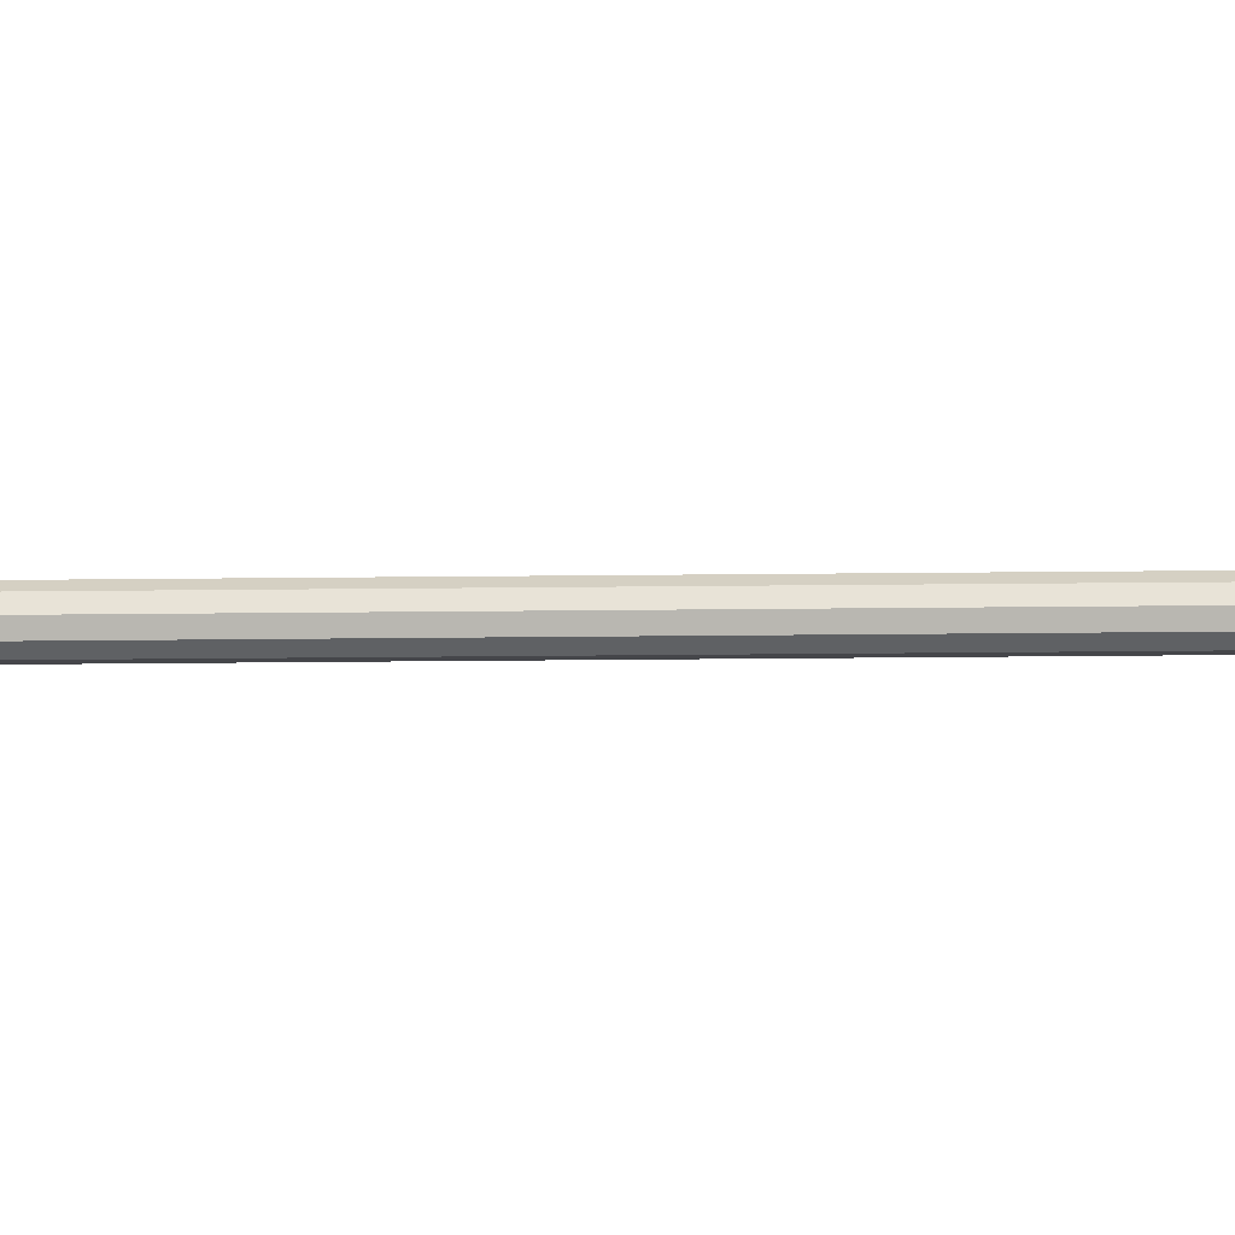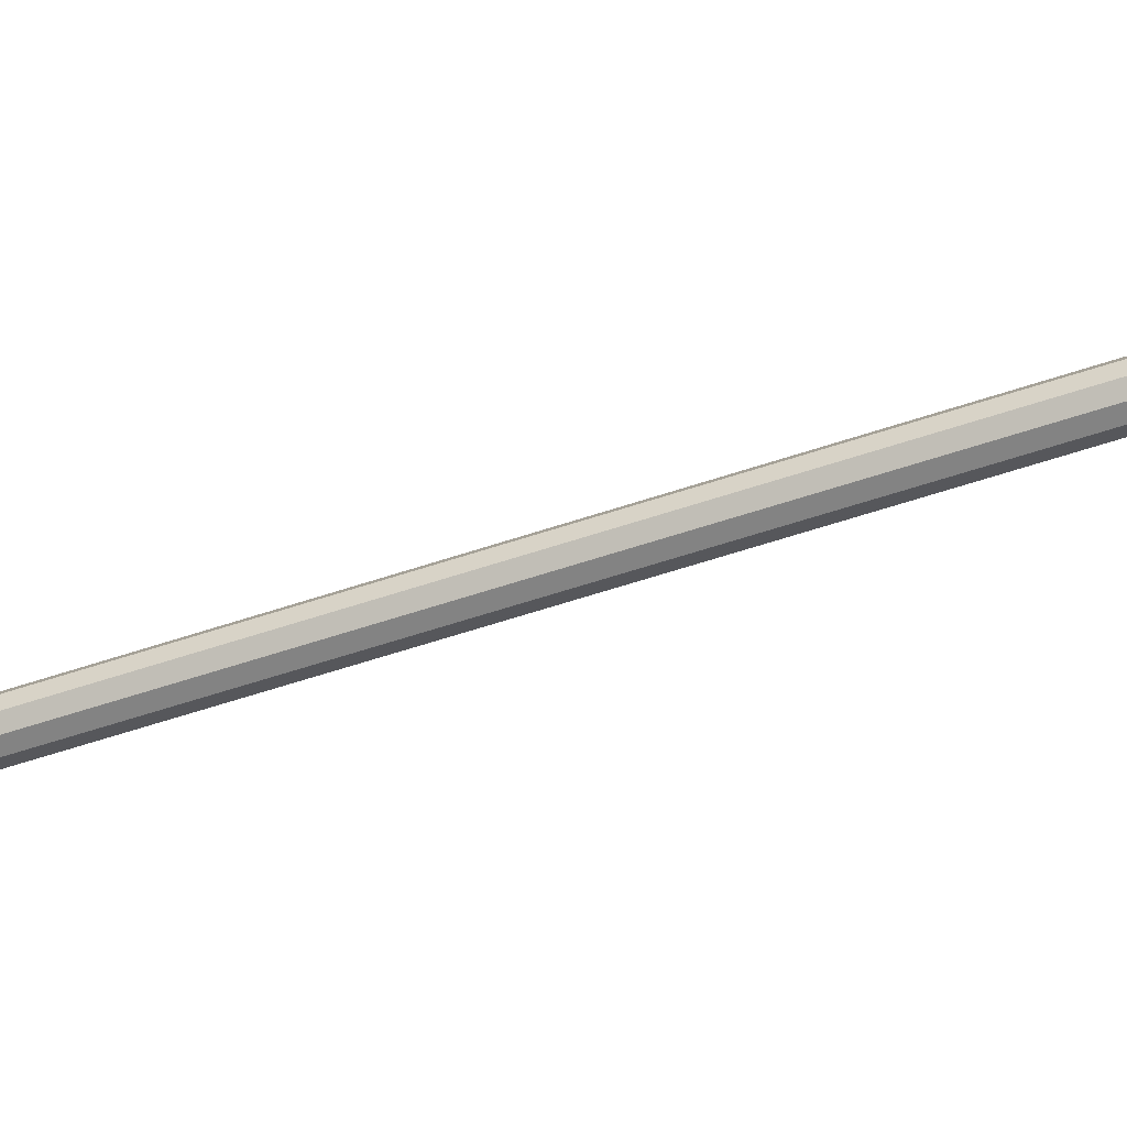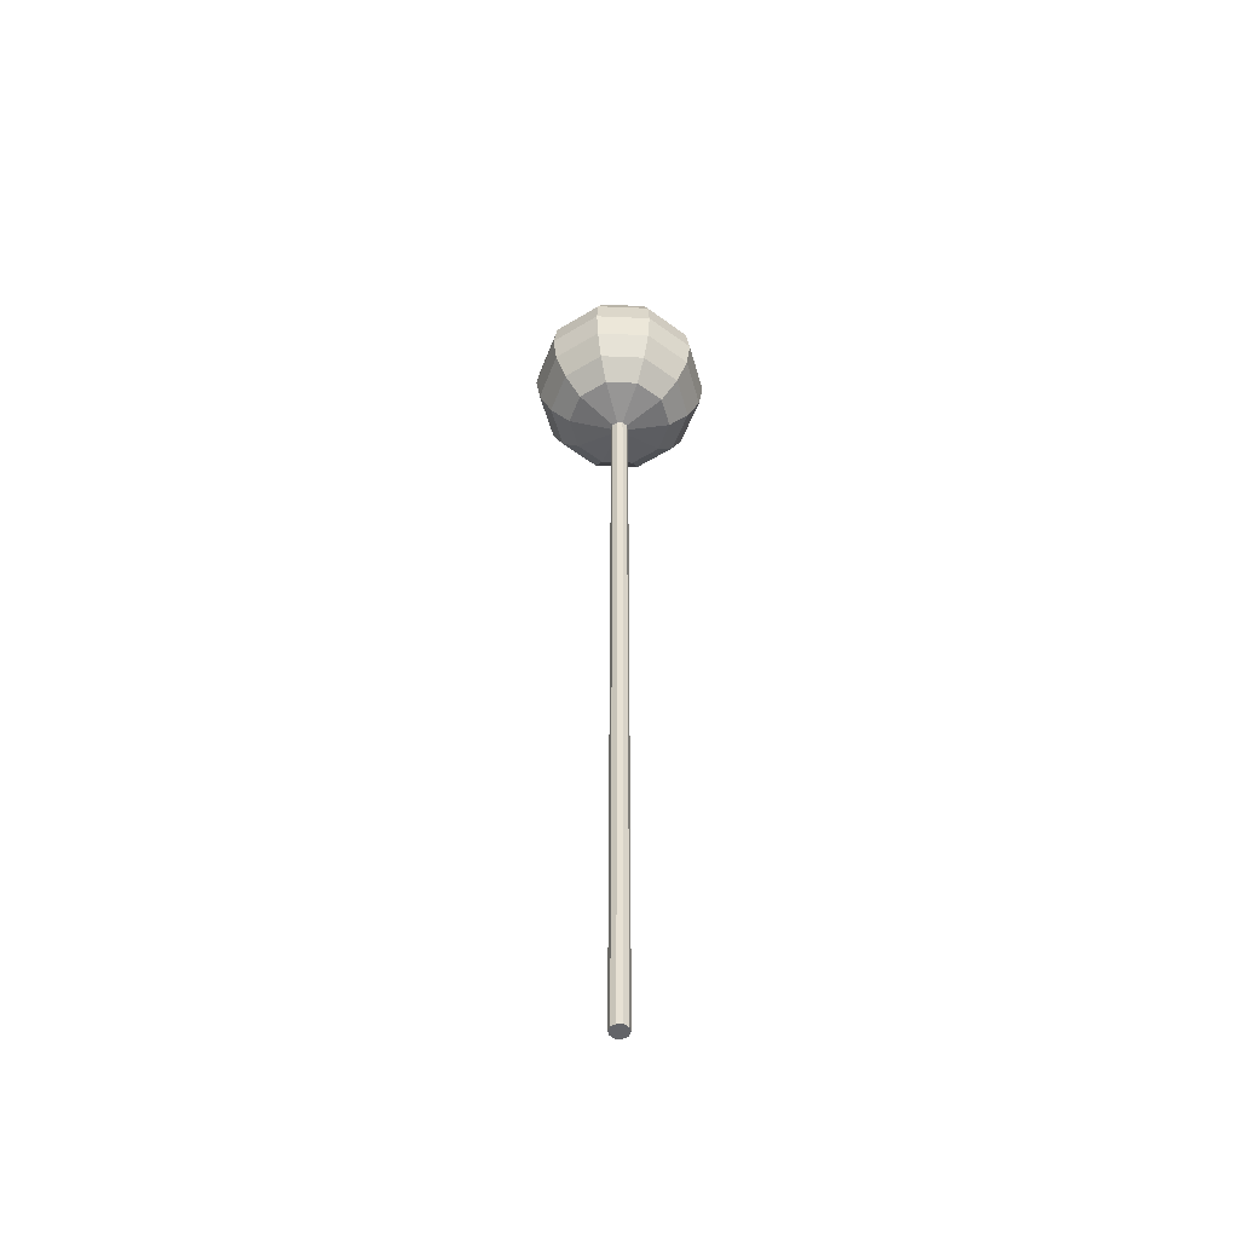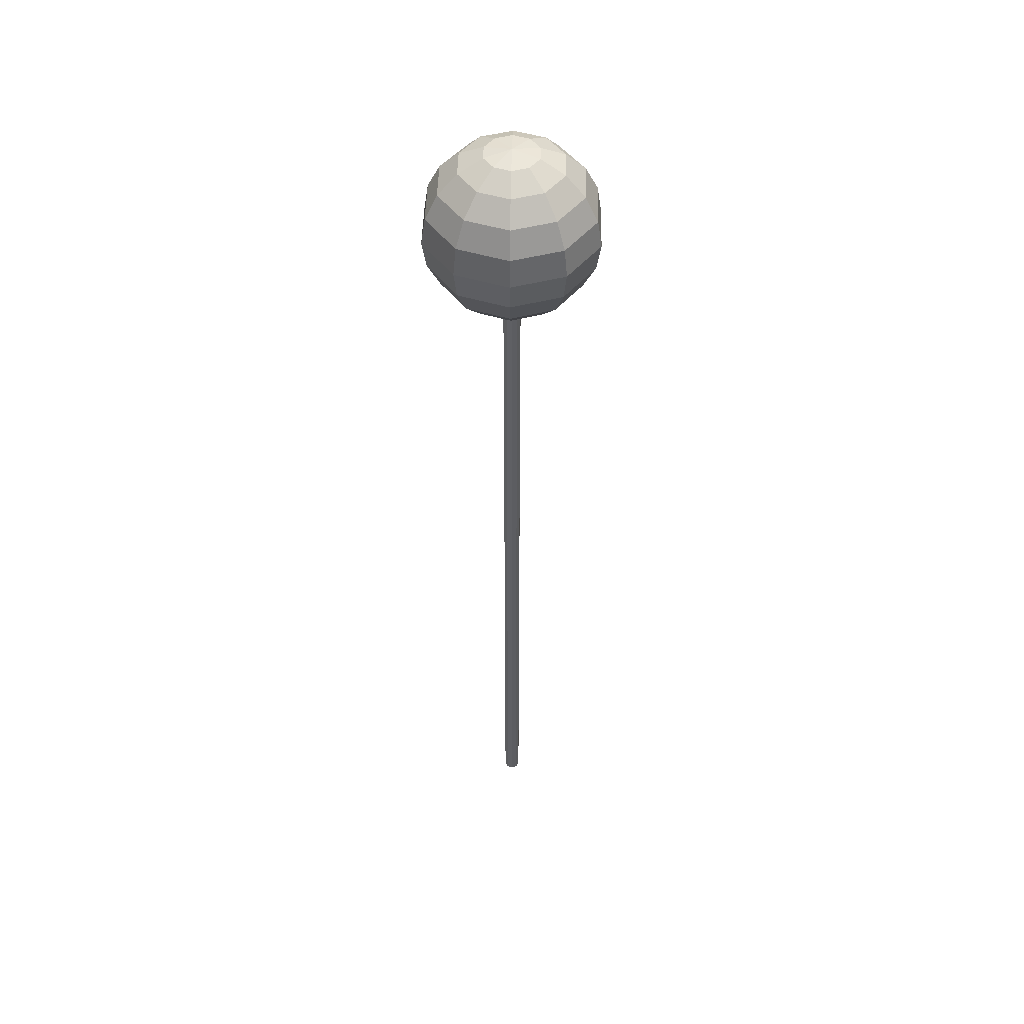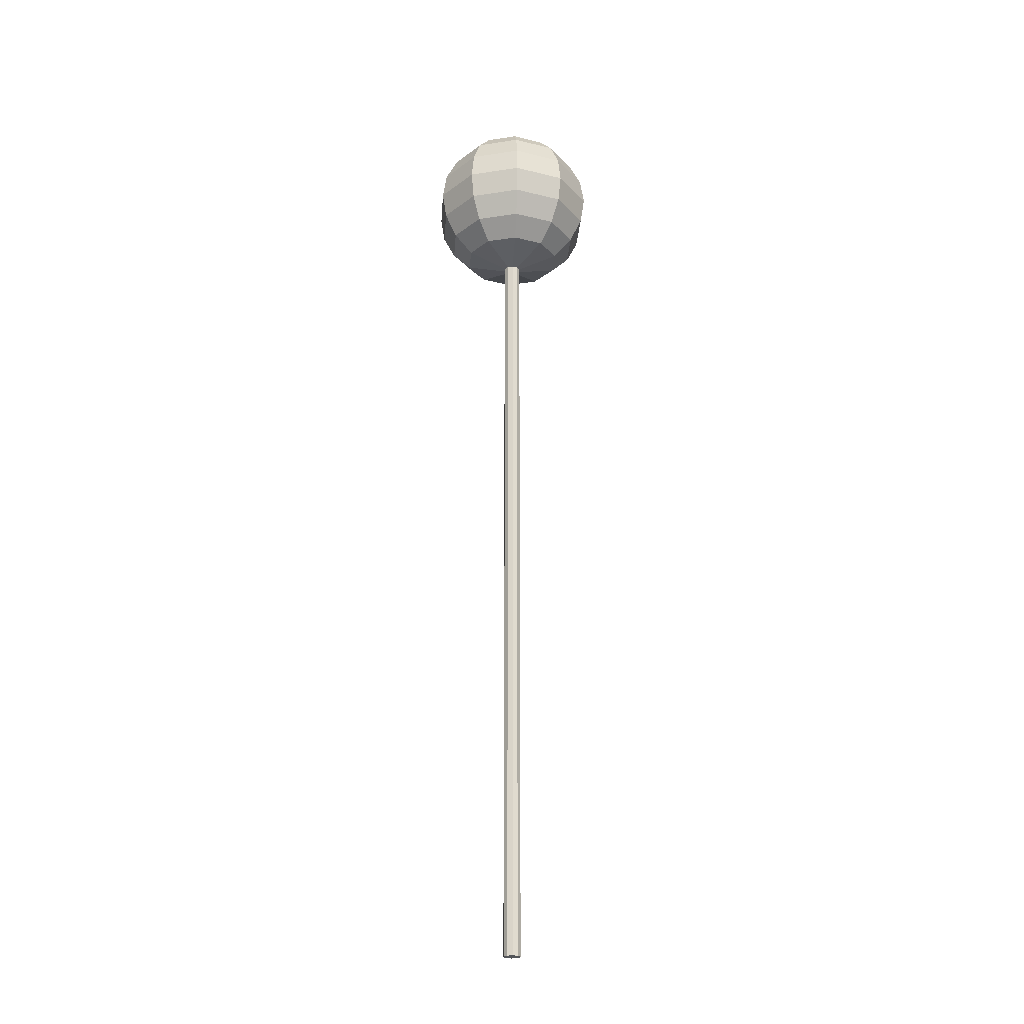
<metadata>
{"format":"obj","ext":"obj","renderer":"f3d","projection":"perspective","resolution":1024,"background":"white","views":[{"elev":-63.9,"azim":-89.5,"up":"+Z"},{"elev":-45.4,"azim":-67.4,"up":"+Z"},{"elev":-51.3,"azim":-128.6,"up":"+Y"},{"elev":47.5,"azim":73.4,"up":"+Y"},{"elev":-24.4,"azim":-40.0,"up":"+Y"}]}
</metadata>
<code>
o Cylinder
v 0 0 -0.02
v 0 1.811 -0.02
v 0.01176 0 -0.01618
v 0.01176 1.811 -0.01618
v 0.01902 0 -0.00618
v 0.01902 1.811 -0.00618
v 0.01902 0 0.00618
v 0.01902 1.811 0.00618
v 0.01176 0 0.01618
v 0.01176 1.811 0.01618
v -0 0 0.02
v -0 1.811 0.02
v -0.01176 0 0.01618
v -0.01176 1.811 0.01618
v -0.01902 0 0.00618
v -0.01902 1.811 0.00618
v -0.01902 0 -0.00618
v -0.01902 1.811 -0.00618
v -0.01176 0 -0.01618
v -0.01176 1.811 -0.01618
v 0 1.938 -0.1902
v 0 1.838 -0.1176
v 0.03633 2.19 -0.05
v 0.0691 2.162 -0.09511
v 0.09511 2.118 -0.1309
v 0.1118 2.062 -0.1539
v 0.1176 2 -0.1618
v 0.1118 1.938 -0.1539
v 0.09511 1.882 -0.1309
v 0.0691 1.838 -0.09511
v 0.05878 2.19 -0.0191
v 0.1118 2.162 -0.03633
v 0.1539 2.118 -0.05
v 0.1809 2.062 -0.05878
v 0.1902 2 -0.0618
v 0.1809 1.938 -0.05878
v 0.1539 1.882 -0.05
v 0.1118 1.838 -0.03633
v 0.05878 2.19 0.0191
v 0.1118 2.162 0.03633
v 0.1539 2.118 0.05
v 0.1809 2.062 0.05878
v 0.1902 2 0.0618
v 0.1809 1.938 0.05878
v 0.1539 1.882 0.05
v 0.1118 1.838 0.03633
v 0.03633 2.19 0.05
v 0.0691 2.162 0.09511
v 0.09511 2.118 0.1309
v 0.1118 2.062 0.1539
v 0.1176 2 0.1618
v 0.1118 1.938 0.1539
v 0.09511 1.882 0.1309
v 0.0691 1.838 0.09511
v 0 2.19 0.0618
v 0 2.162 0.1176
v -0 2.118 0.1618
v 0 2.062 0.1902
v 0 2 0.2
v -0 1.938 0.1902
v -0 1.882 0.1618
v 0 1.838 0.1176
v -0 2.2 0
v -0.03633 2.19 0.05
v -0.0691 2.162 0.09511
v -0.09511 2.118 0.1309
v -0.1118 2.062 0.1539
v -0.1176 2 0.1618
v -0.1118 1.938 0.1539
v -0.09511 1.882 0.1309
v -0.0691 1.838 0.09511
v -0.05878 2.19 0.0191
v -0.1118 2.162 0.03633
v -0.1539 2.118 0.05
v -0.1809 2.062 0.05878
v -0.1902 2 0.0618
v -0.1809 1.938 0.05878
v -0.1539 1.882 0.05
v -0.1118 1.838 0.03633
v -0.05878 2.19 -0.0191
v -0.1118 2.162 -0.03633
v -0.1539 2.118 -0.05
v -0.1809 2.062 -0.05878
v -0.1902 2 -0.0618
v -0.1809 1.938 -0.05878
v -0.1539 1.882 -0.05
v -0.1118 1.838 -0.03633
v -0.03633 2.19 -0.05
v -0.0691 2.162 -0.09511
v -0.09511 2.118 -0.1309
v -0.1118 2.062 -0.1539
v -0.1176 2 -0.1618
v -0.1118 1.938 -0.1539
v -0.09511 1.882 -0.1309
v -0.0691 1.838 -0.09511
v -0 2.19 -0.0618
v -0 2.162 -0.1176
v -0 2.118 -0.1618
v -0 2.062 -0.1902
v -0 2 -0.2
v -0 1.882 -0.1618
f 1 3 5 7 9 11 13 15 17 19
f 96 63 23
f 22 101 29 30
f 100 99 26 27
f 97 96 23 24
f 2 22 30 4
f 21 100 27 28
f 98 97 24 25
f 101 21 28 29
f 99 98 25 26
f 23 63 31
f 30 29 37 38
f 27 26 34 35
f 24 23 31 32
f 4 30 38 6
f 28 27 35 36
f 25 24 32 33
f 29 28 36 37
f 26 25 33 34
f 34 33 41 42
f 31 63 39
f 38 37 45 46
f 35 34 42 43
f 32 31 39 40
f 6 38 46 8
f 36 35 43 44
f 33 32 40 41
f 37 36 44 45
f 45 44 52 53
f 42 41 49 50
f 39 63 47
f 46 45 53 54
f 43 42 50 51
f 40 39 47 48
f 8 46 54 10
f 44 43 51 52
f 41 40 48 49
f 52 51 59 60
f 49 48 56 57
f 53 52 60 61
f 50 49 57 58
f 47 63 55
f 54 53 61 62
f 51 50 58 59
f 48 47 55 56
f 10 54 62 12
f 56 55 64 65
f 12 62 71 14
f 60 59 68 69
f 57 56 65 66
f 61 60 69 70
f 58 57 66 67
f 55 63 64
f 62 61 70 71
f 59 58 67 68
f 68 67 75 76
f 65 64 72 73
f 14 71 79 16
f 69 68 76 77
f 66 65 73 74
f 70 69 77 78
f 67 66 74 75
f 64 63 72
f 71 70 78 79
f 72 63 80
f 79 78 86 87
f 76 75 83 84
f 73 72 80 81
f 16 79 87 18
f 77 76 84 85
f 74 73 81 82
f 78 77 85 86
f 75 74 82 83
f 86 85 93 94
f 83 82 90 91
f 80 63 88
f 87 86 94 95
f 84 83 91 92
f 81 80 88 89
f 18 87 95 20
f 85 84 92 93
f 82 81 89 90
f 90 89 97 98
f 94 93 21 101
f 91 90 98 99
f 88 63 96
f 95 94 101 22
f 92 91 99 100
f 89 88 96 97
f 20 95 22 2
f 93 92 100 21
f 19 20 2 1
f 17 18 20 19
f 15 16 18 17
f 13 14 16 15
f 11 12 14 13
f 9 10 12 11
f 7 8 10 9
f 5 6 8 7
f 3 4 6 5
f 1 2 4 3

</code>
